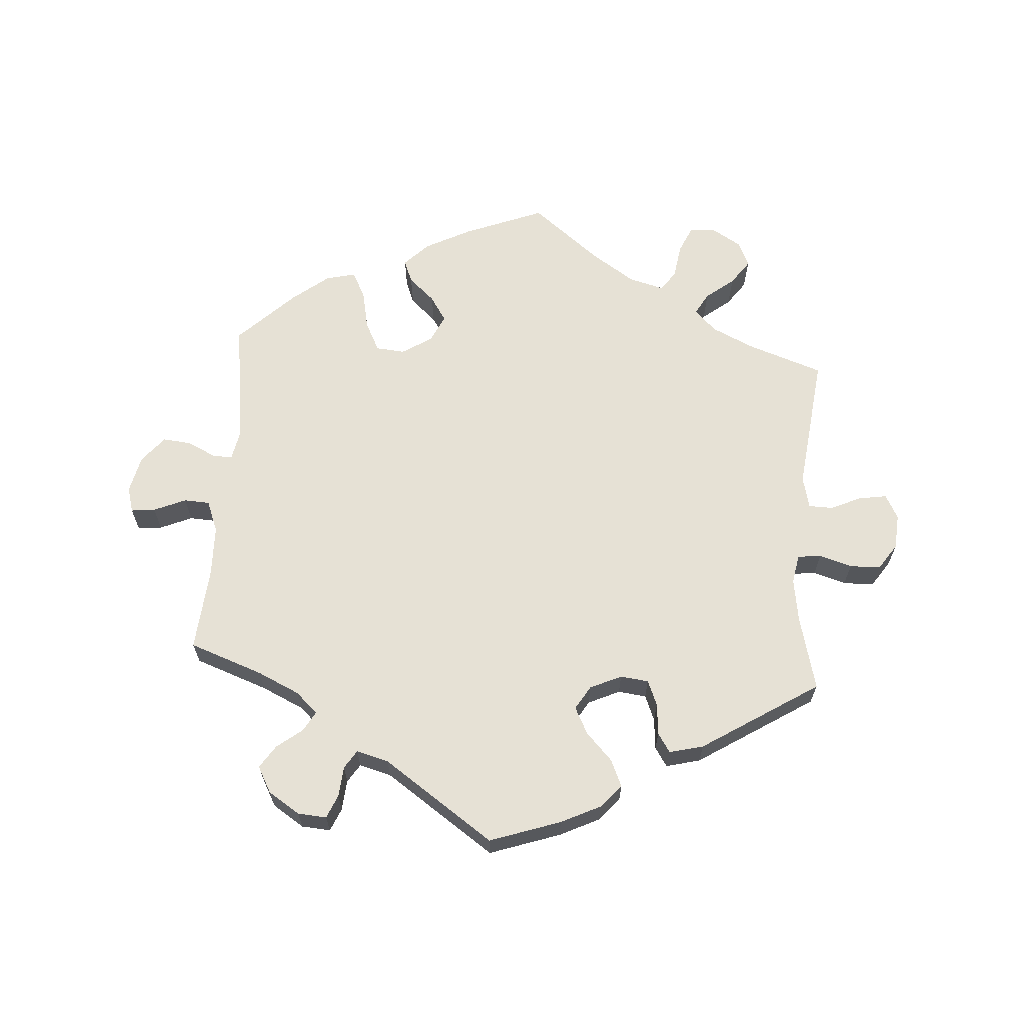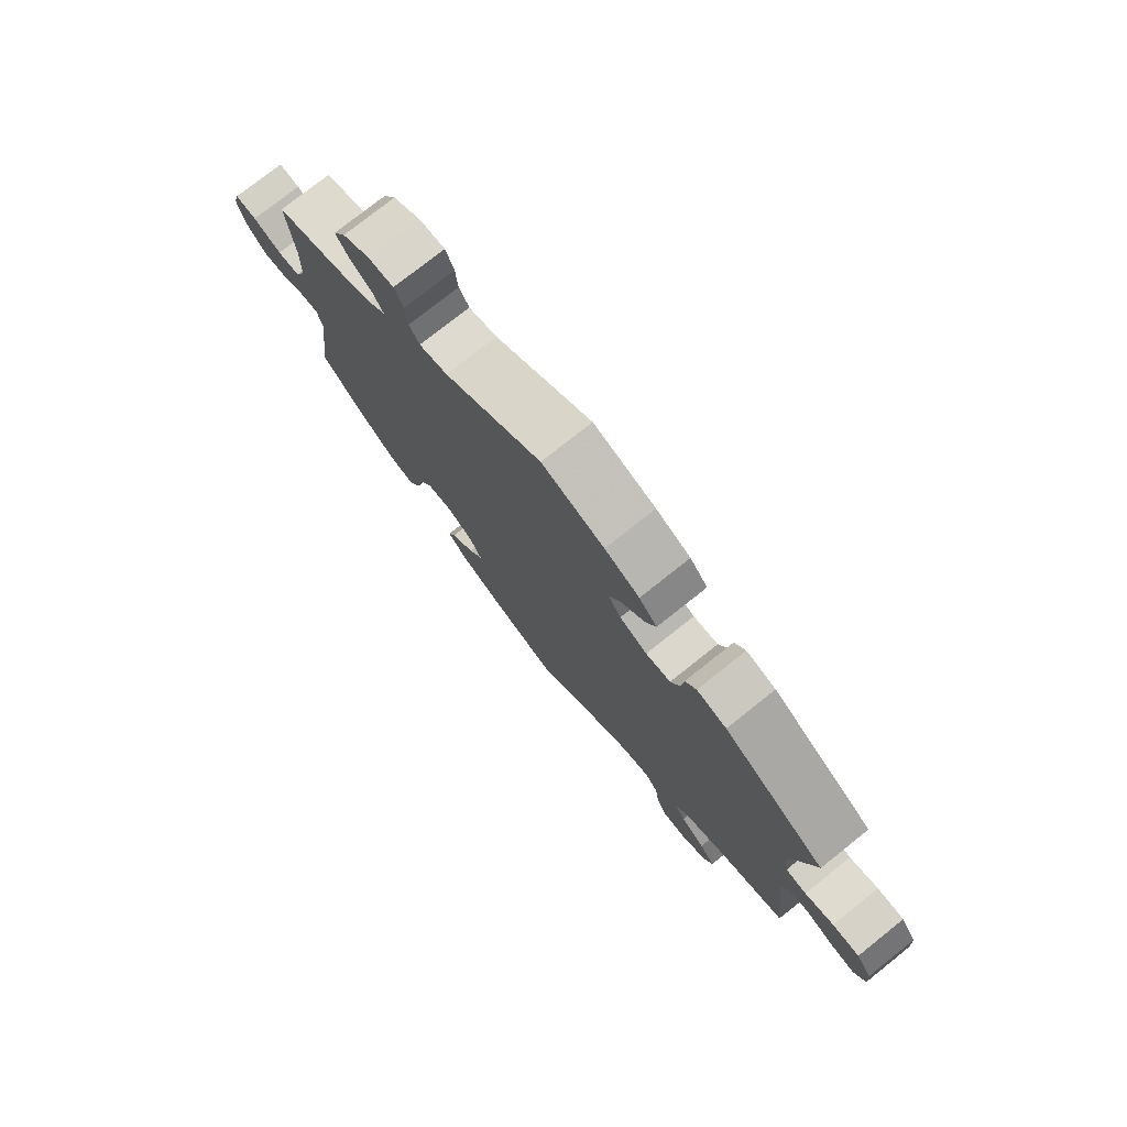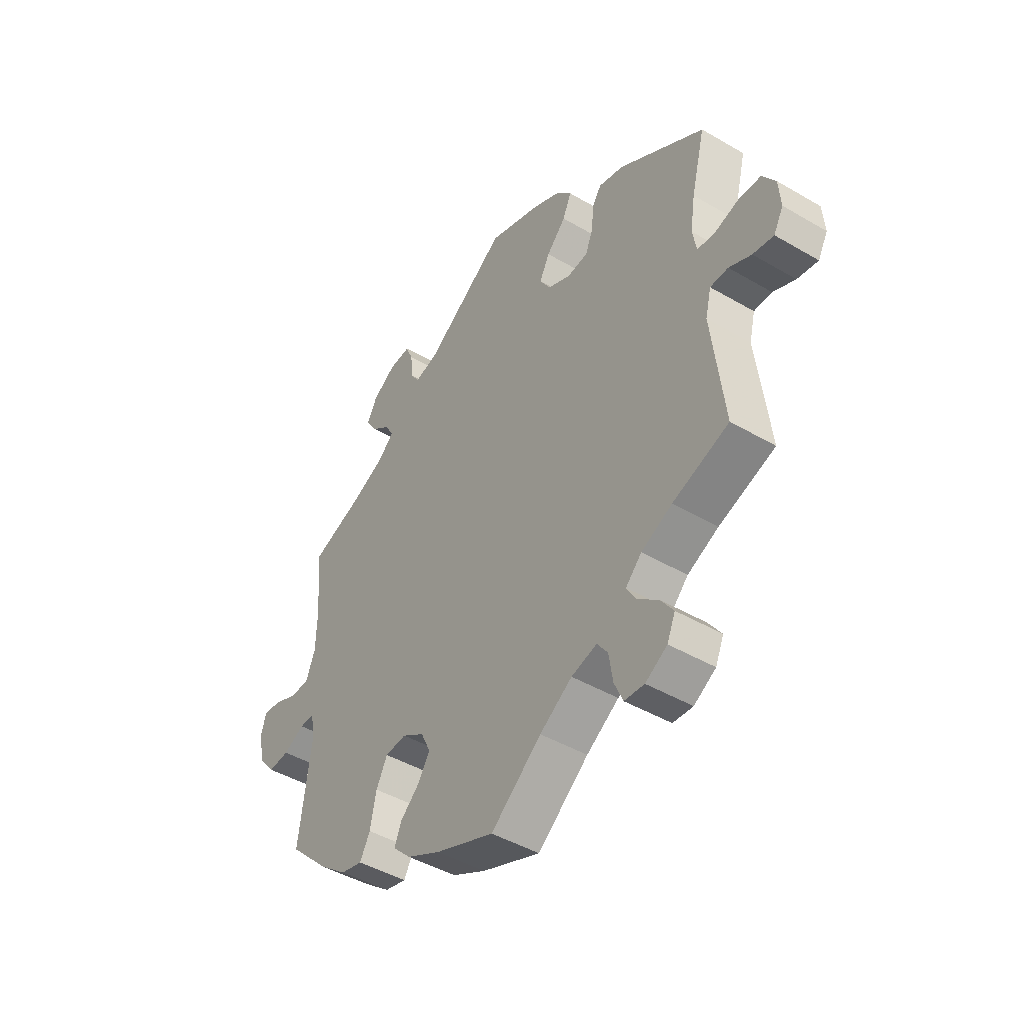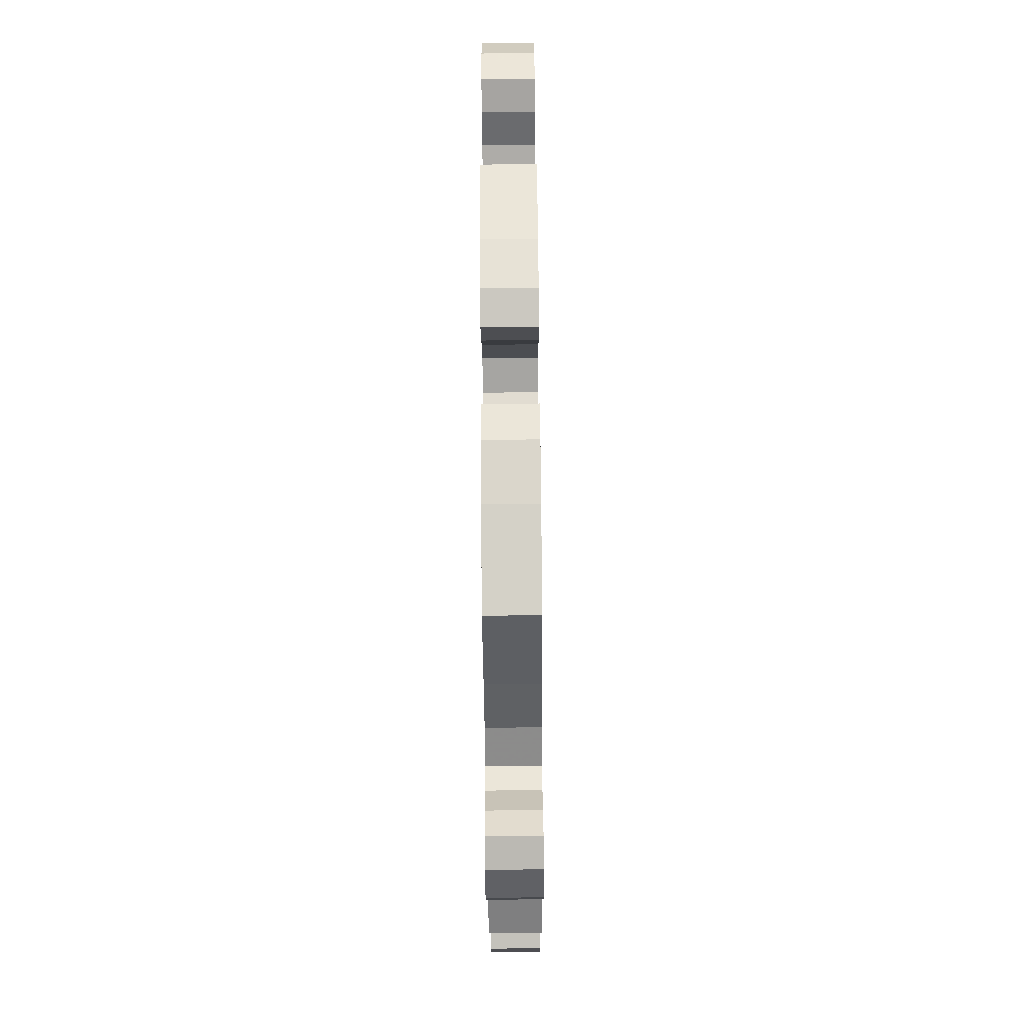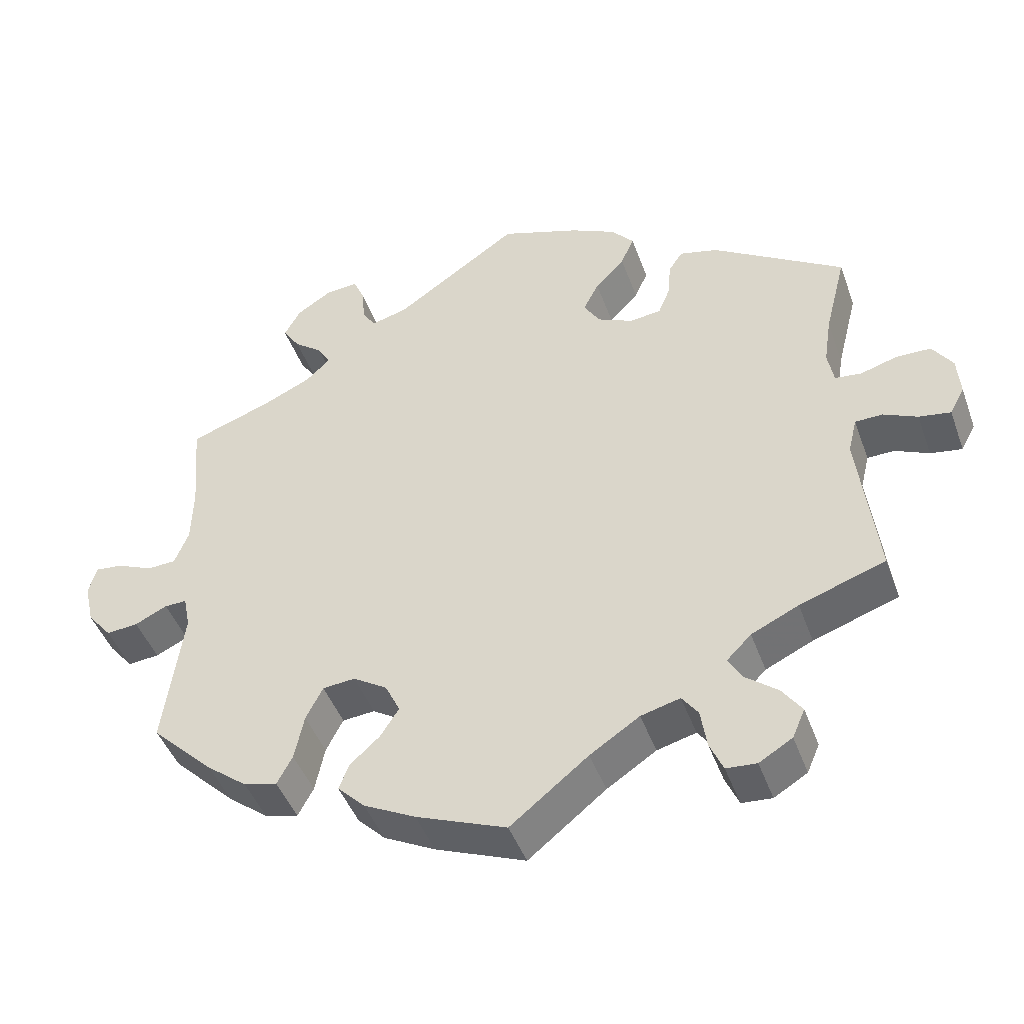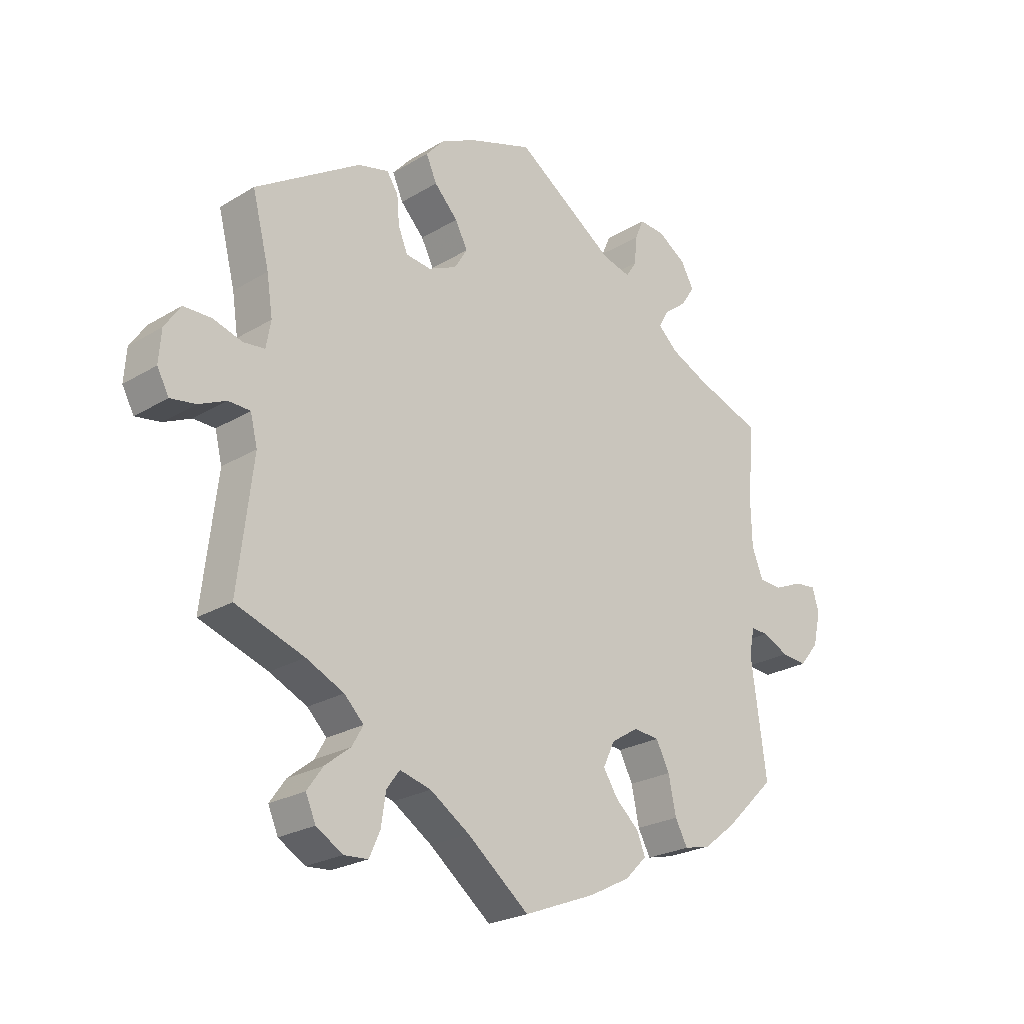
<metadata>
{"format":"obj","ext":"obj","renderer":"f3d","projection":"perspective","resolution":1024,"background":"white","views":[{"elev":64.6,"azim":4.0,"up":"+Y"},{"elev":76.8,"azim":51.5,"up":"+Z"},{"elev":-45.0,"azim":55.8,"up":"+Z"},{"elev":-78.8,"azim":-89.5,"up":"+Z"},{"elev":-45.2,"azim":19.4,"up":"+Z"},{"elev":-24.0,"azim":135.0,"up":"+Z"}]}
</metadata>
<code>
v -0.389 0.07 0.329
v -0.324 0.07 0.359
v -0.291 0.07 0.39
v -0.308 0.07 0.42
v -0.347 0.07 0.45
v -0.37 0.07 0.485
v -0.348 0.07 0.525
v -0.3 0.07 0.556
v -0.256 0.07 0.559
v -0.241 0.07 0.524
v -0.237 0.07 0.477
v -0.219 0.07 0.449
v -0.17 0.07 0.462
v -0.001 0.07 0.578
v 0.107 0.07 0.541
v 0.167 0.07 0.512
v 0.198 0.07 0.477
v 0.18 0.07 0.436
v 0.14 0.07 0.394
v 0.119 0.07 0.353
v 0.141 0.07 0.317
v 0.189 0.07 0.295
v 0.232 0.07 0.3
v 0.248 0.07 0.339
v 0.252 0.07 0.387
v 0.271 0.07 0.416
v 0.323 0.07 0.403
v 0.501 0.07 0.29
v 0.472 0.07 0.176
v 0.462 0.07 0.11
v 0.47 0.07 0.065
v 0.506 0.07 0.061
v 0.556 0.07 0.076
v 0.603 0.07 0.075
v 0.63 0.07 0.035
v 0.634 0.07 -0.019
v 0.614 0.07 -0.056
v 0.571 0.07 -0.049
v 0.525 0.07 -0.028
v 0.488 0.07 -0.029
v 0.476 0.07 -0.078
v 0.501 0.07 -0.289
v 0.385 0.07 -0.329
v 0.321 0.07 -0.359
v 0.288 0.07 -0.392
v 0.307 0.07 -0.425
v 0.35 0.07 -0.459
v 0.377 0.07 -0.497
v 0.36 0.07 -0.536
v 0.315 0.07 -0.563
v 0.274 0.07 -0.56
v 0.256 0.07 -0.519
v 0.248 0.07 -0.466
v 0.226 0.07 -0.436
v 0.173 0.07 -0.45
v 0.106 0.07 -0.494
v 0.001 0.07 -0.578
v -0.121 0.07 -0.53
v -0.191 0.07 -0.494
v -0.228 0.07 -0.457
v -0.214 0.07 -0.422
v -0.174 0.07 -0.386
v -0.149 0.07 -0.347
v -0.169 0.07 -0.305
v -0.215 0.07 -0.276
v -0.259 0.07 -0.28
v -0.282 0.07 -0.325
v -0.295 0.07 -0.387
v -0.316 0.07 -0.426
v -0.361 0.07 -0.415
v -0.416 0.07 -0.372
v -0.501 0.07 -0.289
v -0.475 0.07 -0.097
v -0.484 0.07 -0.052
v -0.514 0.07 -0.053
v -0.558 0.07 -0.074
v -0.601 0.07 -0.078
v -0.634 0.07 -0.038
v -0.647 0.07 0.019
v -0.636 0.07 0.058
v -0.599 0.07 0.054
v -0.55 0.07 0.033
v -0.511 0.07 0.035
v -0.492 0.07 0.083
v -0.49 0.07 0.16
v -0.501 0.07 0.289
v -0.389 0 0.329
v -0.324 0 0.359
v -0.291 0 0.39
v -0.308 0 0.42
v -0.347 0 0.45
v -0.37 0 0.485
v -0.348 0 0.525
v -0.3 0 0.556
v -0.256 0 0.559
v -0.241 0 0.524
v -0.237 0 0.477
v -0.219 0 0.449
v -0.17 0 0.462
v -0.001 0 0.578
v 0.107 0 0.541
v 0.167 0 0.512
v 0.198 0 0.477
v 0.18 0 0.436
v 0.14 0 0.394
v 0.119 0 0.353
v 0.141 0 0.317
v 0.189 0 0.295
v 0.232 0 0.3
v 0.248 0 0.339
v 0.252 0 0.387
v 0.271 0 0.416
v 0.323 0 0.403
v 0.501 0 0.29
v 0.472 0 0.176
v 0.462 0 0.11
v 0.47 0 0.065
v 0.506 0 0.061
v 0.556 0 0.076
v 0.603 0 0.075
v 0.63 0 0.035
v 0.634 0 -0.019
v 0.614 0 -0.056
v 0.571 0 -0.049
v 0.525 0 -0.028
v 0.488 0 -0.029
v 0.476 0 -0.078
v 0.501 0 -0.289
v 0.385 0 -0.329
v 0.321 0 -0.359
v 0.288 0 -0.392
v 0.307 0 -0.425
v 0.35 0 -0.459
v 0.377 0 -0.497
v 0.36 0 -0.536
v 0.315 0 -0.563
v 0.274 0 -0.56
v 0.256 0 -0.519
v 0.248 0 -0.466
v 0.226 0 -0.436
v 0.173 0 -0.45
v 0.106 0 -0.494
v 0.001 0 -0.578
v -0.121 0 -0.53
v -0.191 0 -0.494
v -0.228 0 -0.457
v -0.214 0 -0.422
v -0.174 0 -0.386
v -0.149 0 -0.347
v -0.169 0 -0.305
v -0.215 0 -0.276
v -0.259 0 -0.28
v -0.282 0 -0.325
v -0.295 0 -0.387
v -0.316 0 -0.426
v -0.361 0 -0.415
v -0.416 0 -0.372
v -0.501 0 -0.289
v -0.475 0 -0.097
v -0.484 0 -0.052
v -0.514 0 -0.053
v -0.558 0 -0.074
v -0.601 0 -0.078
v -0.634 0 -0.038
v -0.647 0 0.019
v -0.636 0 0.058
v -0.599 0 0.054
v -0.55 0 0.033
v -0.511 0 0.035
v -0.492 0 0.083
v -0.49 0 0.16
v -0.501 0 0.289
f 85 86 1
f 84 85 1 2
f 83 84 2 3
f 79 80 81 82
f 79 82 83
f 78 79 83
f 75 76 77 78
f 74 75 78 83
f 70 71 72 73
f 70 73 74
f 67 68 69 70
f 66 67 70 74
f 65 66 74 83
f 59 60 61 62
f 59 62 63
f 56 57 58 59
f 55 56 59 63
f 54 55 63 64
f 50 51 52 53
f 48 49 50 53
f 46 47 48 53
f 45 46 53 54
f 44 45 54 64
f 41 42 43
f 40 41 43 44
f 36 37 38 39
f 36 39 40
f 35 36 40
f 32 33 34 35
f 31 32 35 40
f 26 27 28 29
f 24 25 26 29
f 23 24 29 30
f 22 23 30 31
f 16 17 18 19
f 16 19 20
f 13 14 15 16
f 12 13 16 20
f 8 9 10 11
f 8 11 12
f 7 8 12
f 4 5 6 7
f 3 4 7 12
f 21 22 31 40
f 21 40 44 64
f 21 64 65 83
f 20 21 83
f 3 12 20 83
f 87 172 171
f 88 87 171 170
f 89 88 170 169
f 168 167 166 165
f 169 168 165
f 169 165 164
f 164 163 162 161
f 169 164 161 160
f 159 158 157 156
f 160 159 156
f 156 155 154 153
f 160 156 153 152
f 169 160 152 151
f 148 147 146 145
f 149 148 145
f 145 144 143 142
f 149 145 142 141
f 150 149 141 140
f 139 138 137 136
f 139 136 135 134
f 139 134 133 132
f 140 139 132 131
f 150 140 131 130
f 129 128 127
f 130 129 127 126
f 125 124 123 122
f 126 125 122
f 126 122 121
f 121 120 119 118
f 126 121 118 117
f 115 114 113 112
f 115 112 111 110
f 116 115 110 109
f 117 116 109 108
f 105 104 103 102
f 106 105 102
f 102 101 100 99
f 106 102 99 98
f 97 96 95 94
f 98 97 94
f 98 94 93
f 93 92 91 90
f 98 93 90 89
f 126 117 108 107
f 150 130 126 107
f 169 151 150 107
f 169 107 106
f 169 106 98 89
f 1 87 88 2
f 2 88 89 3
f 3 89 90 4
f 4 90 91 5
f 5 91 92 6
f 6 92 93 7
f 7 93 94 8
f 8 94 95 9
f 9 95 96 10
f 10 96 97 11
f 11 97 98 12
f 12 98 99 13
f 13 99 100 14
f 14 100 101 15
f 15 101 102 16
f 16 102 103 17
f 17 103 104 18
f 18 104 105 19
f 19 105 106 20
f 20 106 107 21
f 21 107 108 22
f 22 108 109 23
f 23 109 110 24
f 24 110 111 25
f 25 111 112 26
f 26 112 113 27
f 27 113 114 28
f 28 114 115 29
f 29 115 116 30
f 30 116 117 31
f 31 117 118 32
f 32 118 119 33
f 33 119 120 34
f 34 120 121 35
f 35 121 122 36
f 36 122 123 37
f 37 123 124 38
f 38 124 125 39
f 39 125 126 40
f 40 126 127 41
f 41 127 128 42
f 42 128 129 43
f 43 129 130 44
f 44 130 131 45
f 45 131 132 46
f 46 132 133 47
f 47 133 134 48
f 48 134 135 49
f 49 135 136 50
f 50 136 137 51
f 51 137 138 52
f 52 138 139 53
f 53 139 140 54
f 54 140 141 55
f 55 141 142 56
f 56 142 143 57
f 57 143 144 58
f 58 144 145 59
f 59 145 146 60
f 60 146 147 61
f 61 147 148 62
f 62 148 149 63
f 63 149 150 64
f 64 150 151 65
f 65 151 152 66
f 66 152 153 67
f 67 153 154 68
f 68 154 155 69
f 69 155 156 70
f 70 156 157 71
f 71 157 158 72
f 72 158 159 73
f 73 159 160 74
f 74 160 161 75
f 75 161 162 76
f 76 162 163 77
f 77 163 164 78
f 78 164 165 79
f 79 165 166 80
f 80 166 167 81
f 81 167 168 82
f 82 168 169 83
f 83 169 170 84
f 84 170 171 85
f 85 171 172 86
f 86 172 87 1

</code>
